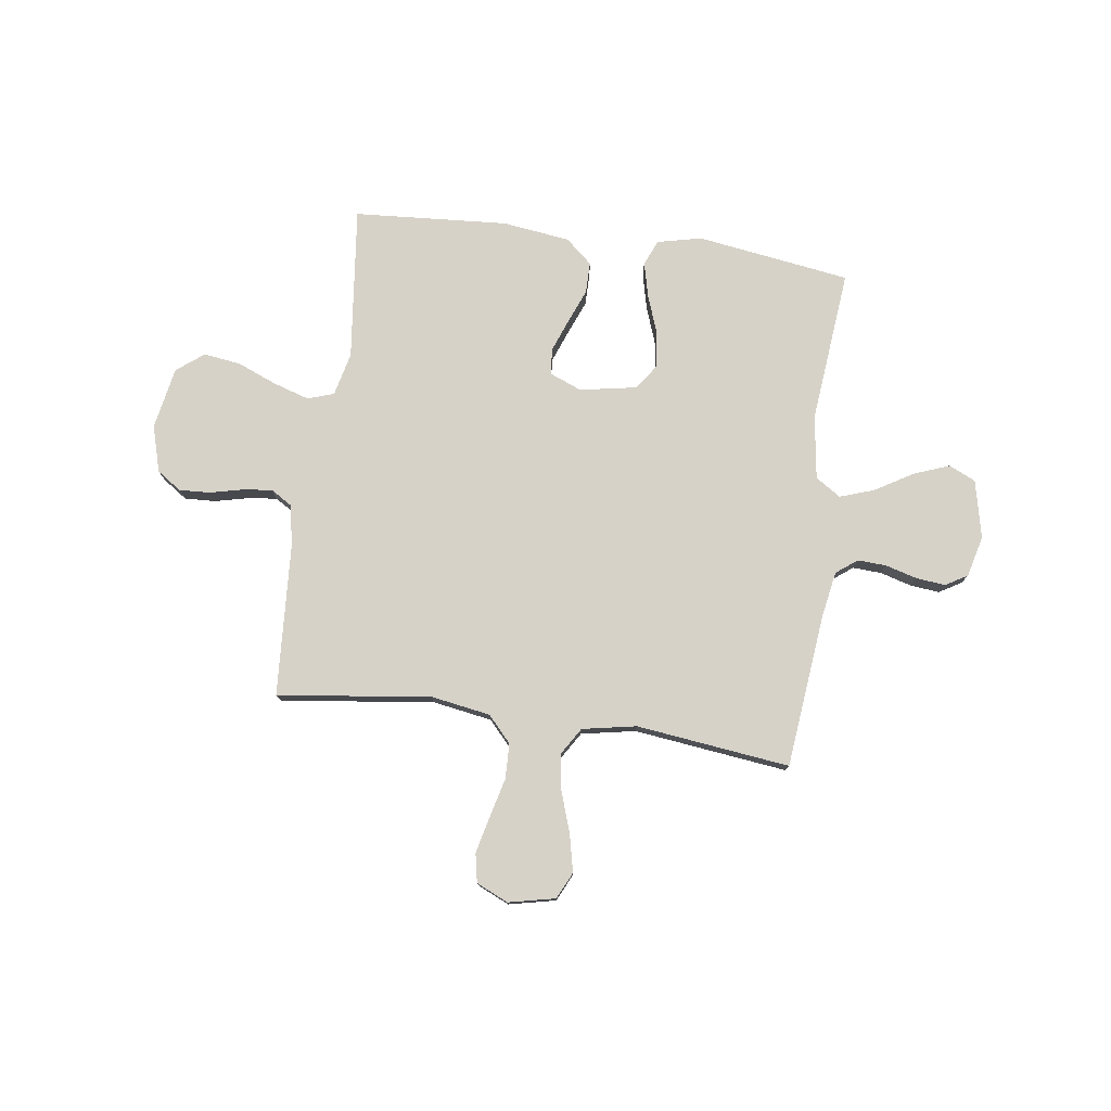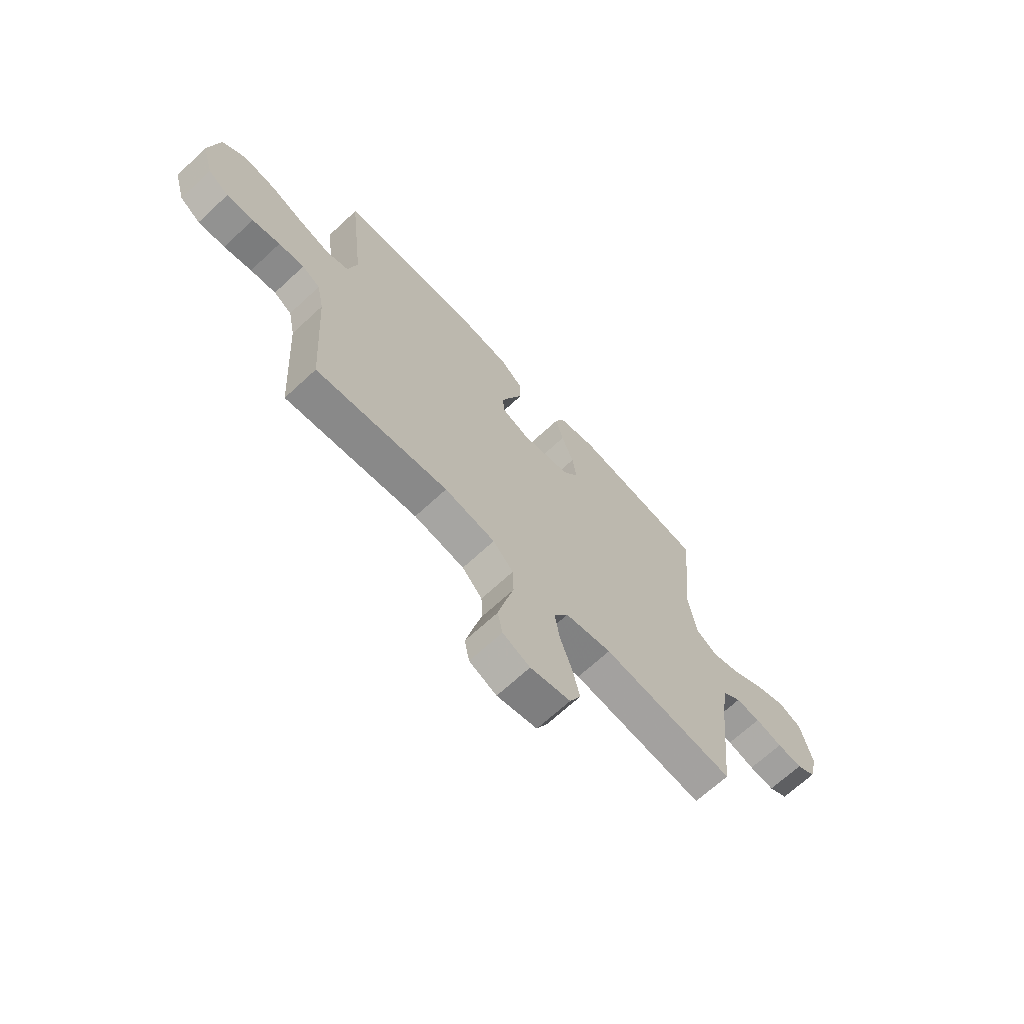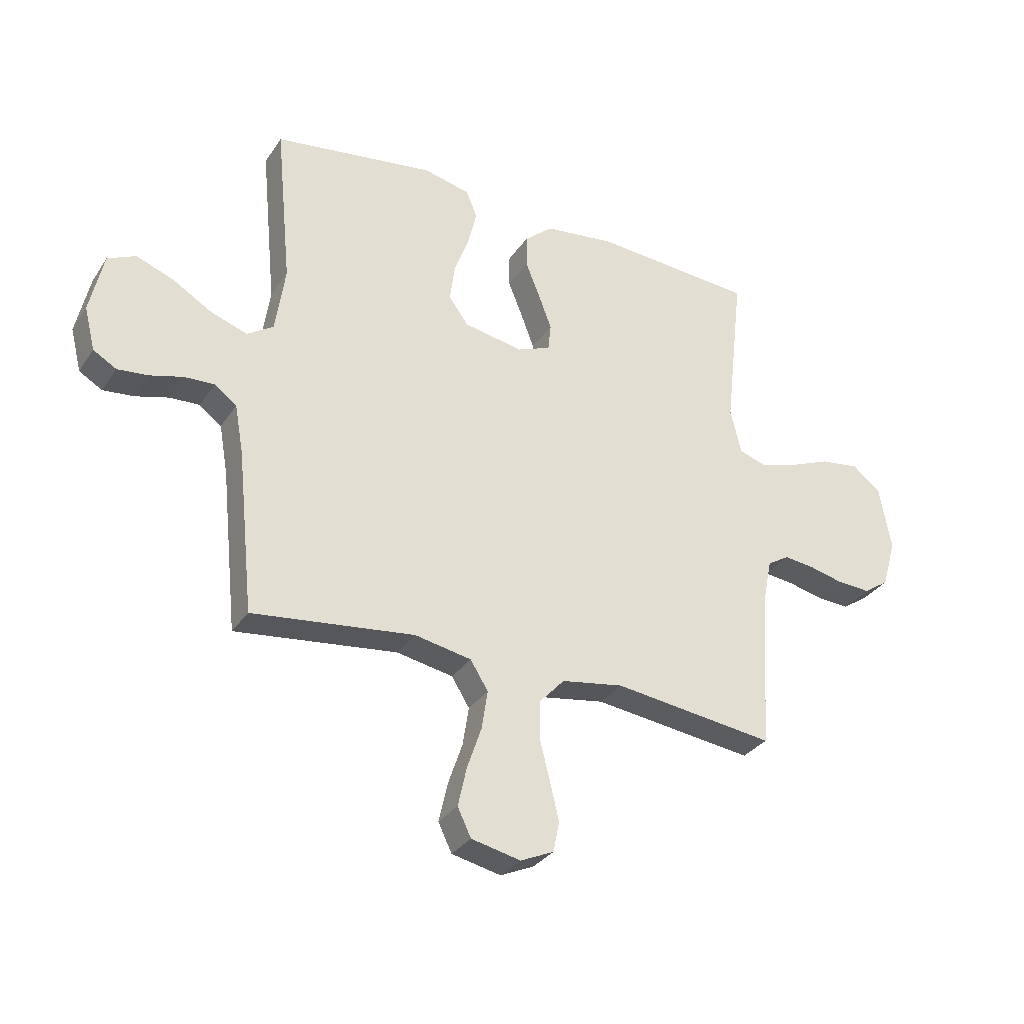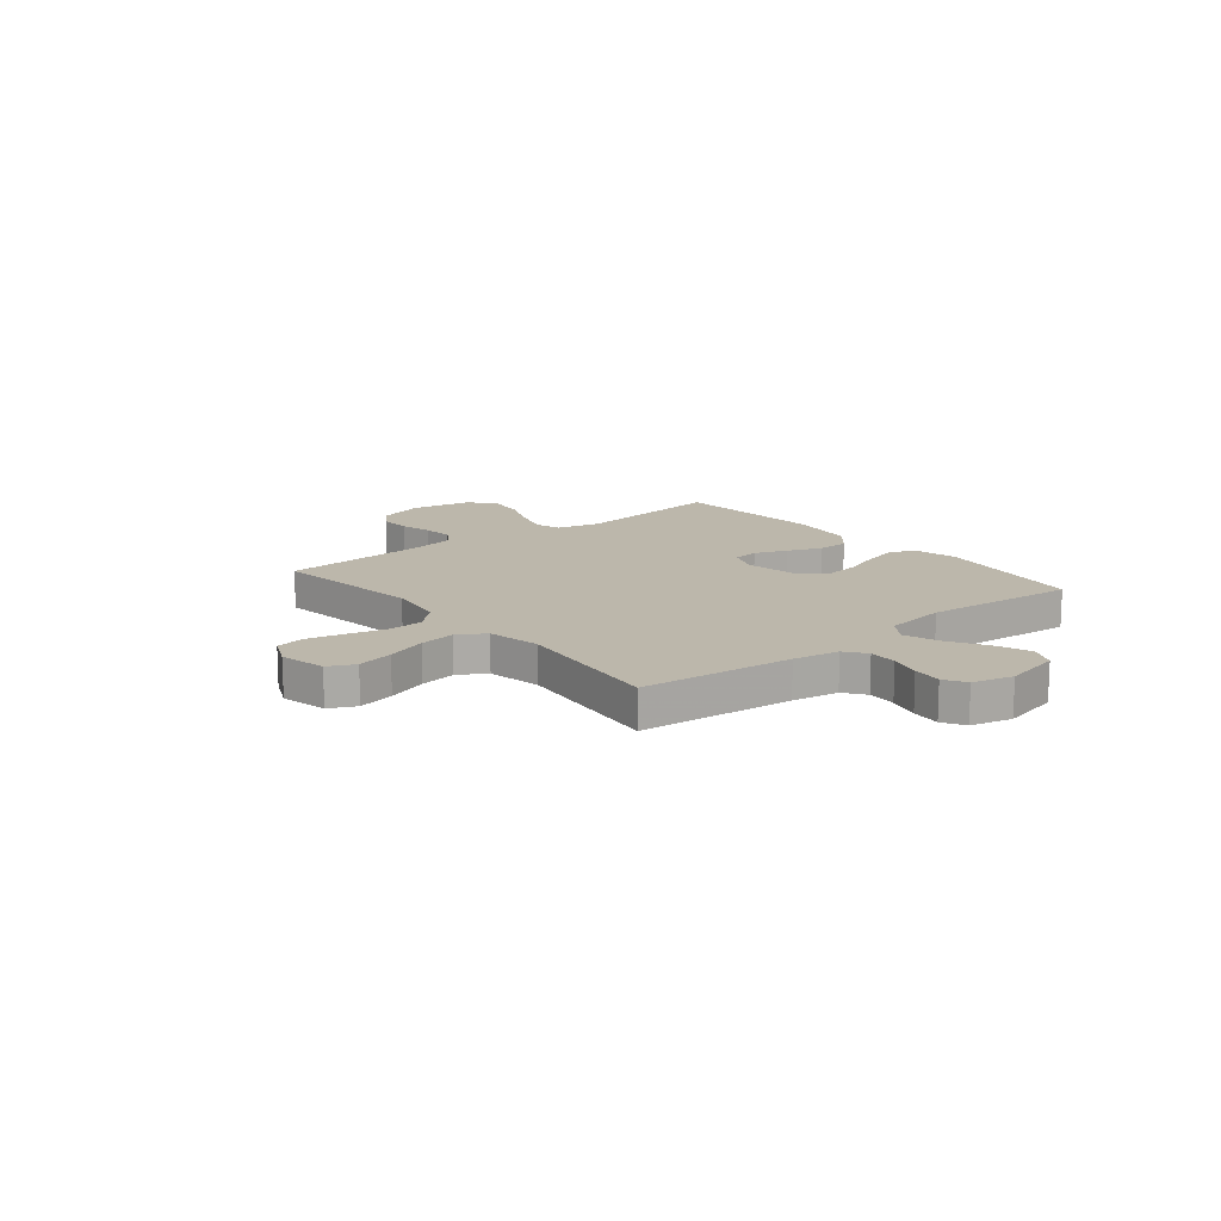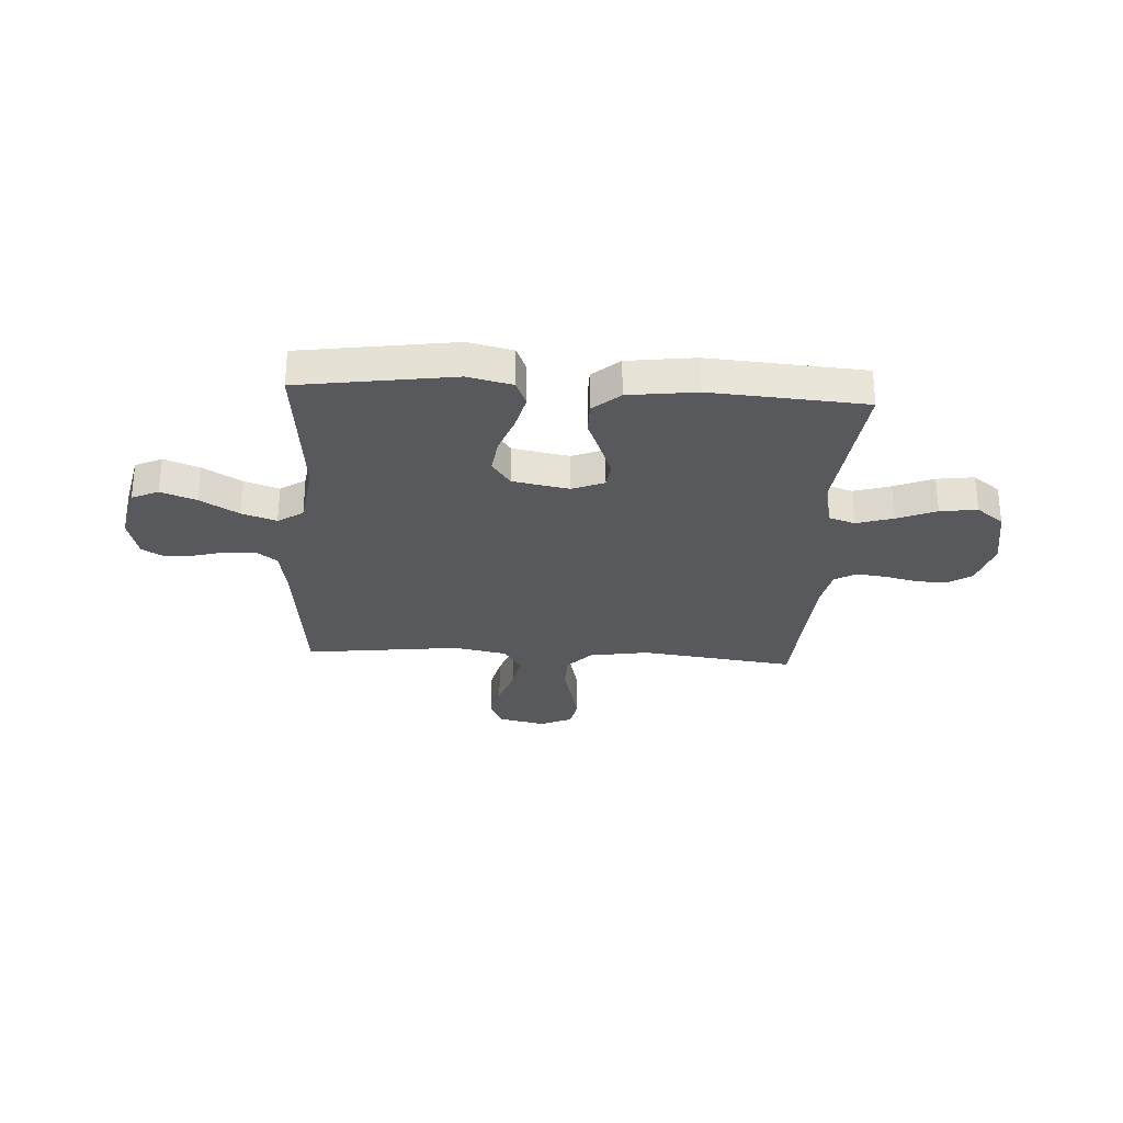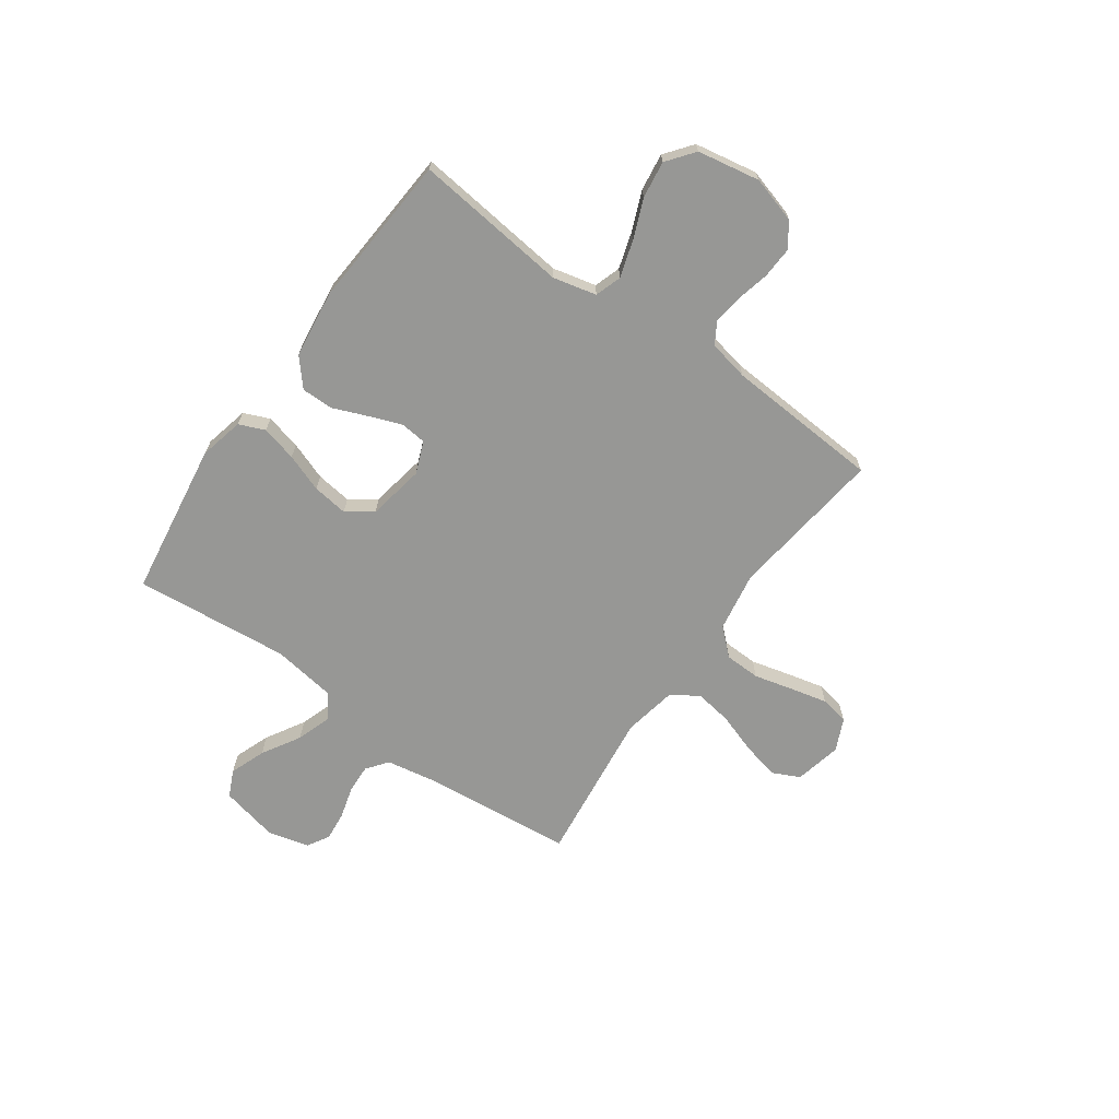
<metadata>
{"format":"obj","ext":"obj","renderer":"f3d","projection":"perspective","resolution":1024,"background":"white","views":[{"elev":77.5,"azim":-172.1,"up":"+Y"},{"elev":-68.1,"azim":132.9,"up":"+Z"},{"elev":-31.6,"azim":-28.1,"up":"+Z"},{"elev":14.4,"azim":-129.2,"up":"+Y"},{"elev":-29.0,"azim":-3.4,"up":"+Y"},{"elev":-68.1,"azim":54.6,"up":"+Y"}]}
</metadata>
<code>
v 0.5 0.07 -0.5
v 0.2 0.07 -0.462
v 0.085 0.07 -0.481
v 0.039 0.07 -0.531
v 0.037 0.07 -0.6
v 0.056 0.07 -0.675
v 0.073 0.07 -0.747
v 0.062 0.07 -0.803
v 0 0.07 -0.831
v -0.091 0.07 -0.811
v -0.116 0.07 -0.759
v -0.1 0.07 -0.687
v -0.073 0.07 -0.608
v -0.062 0.07 -0.537
v -0.095 0.07 -0.484
v -0.2 0.07 -0.464
v -0.5 0.07 -0.5
v -0.531 0.07 -0.2
v -0.547 0.07 -0.11
v -0.588 0.07 -0.079
v -0.644 0.07 -0.082
v -0.705 0.07 -0.099
v -0.762 0.07 -0.105
v -0.805 0.07 -0.08
v -0.825 0.07 0
v -0.8 0.07 0.113
v -0.748 0.07 0.137
v -0.679 0.07 0.111
v -0.605 0.07 0.067
v -0.538 0.07 0.044
v -0.489 0.07 0.076
v -0.471 0.07 0.2
v -0.5 0.07 0.5
v -0.2 0.07 0.544
v -0.114 0.07 0.524
v -0.093 0.07 0.474
v -0.11 0.07 0.405
v -0.137 0.07 0.331
v -0.146 0.07 0.262
v -0.11 0.07 0.212
v 0 0.07 0.192
v 0.062 0.07 0.217
v 0.067 0.07 0.267
v 0.043 0.07 0.331
v 0.016 0.07 0.398
v 0.016 0.07 0.459
v 0.068 0.07 0.504
v 0.2 0.07 0.521
v 0.5 0.07 0.5
v 0.466 0.07 0.2
v 0.486 0.07 0.116
v 0.537 0.07 0.099
v 0.608 0.07 0.121
v 0.684 0.07 0.152
v 0.756 0.07 0.162
v 0.809 0.07 0.121
v 0.831 0.07 0
v 0.805 0.07 -0.09
v 0.758 0.07 -0.122
v 0.697 0.07 -0.119
v 0.634 0.07 -0.104
v 0.576 0.07 -0.097
v 0.535 0.07 -0.122
v 0.519 0.07 -0.2
v 0.5 0 -0.5
v 0.2 0 -0.462
v 0.085 0 -0.481
v 0.039 0 -0.531
v 0.037 0 -0.6
v 0.056 0 -0.675
v 0.073 0 -0.747
v 0.062 0 -0.803
v 0 0 -0.831
v -0.091 0 -0.811
v -0.116 0 -0.759
v -0.1 0 -0.687
v -0.073 0 -0.608
v -0.062 0 -0.537
v -0.095 0 -0.484
v -0.2 0 -0.464
v -0.5 0 -0.5
v -0.531 0 -0.2
v -0.547 0 -0.11
v -0.588 0 -0.079
v -0.644 0 -0.082
v -0.705 0 -0.099
v -0.762 0 -0.105
v -0.805 0 -0.08
v -0.825 0 0
v -0.8 0 0.113
v -0.748 0 0.137
v -0.679 0 0.111
v -0.605 0 0.067
v -0.538 0 0.044
v -0.489 0 0.076
v -0.471 0 0.2
v -0.5 0 0.5
v -0.2 0 0.544
v -0.114 0 0.524
v -0.093 0 0.474
v -0.11 0 0.405
v -0.137 0 0.331
v -0.146 0 0.262
v -0.11 0 0.212
v 0 0 0.192
v 0.062 0 0.217
v 0.067 0 0.267
v 0.043 0 0.331
v 0.016 0 0.398
v 0.016 0 0.459
v 0.068 0 0.504
v 0.2 0 0.521
v 0.5 0 0.5
v 0.466 0 0.2
v 0.486 0 0.116
v 0.537 0 0.099
v 0.608 0 0.121
v 0.684 0 0.152
v 0.756 0 0.162
v 0.809 0 0.121
v 0.831 0 0
v 0.805 0 -0.09
v 0.758 0 -0.122
v 0.697 0 -0.119
v 0.634 0 -0.104
v 0.576 0 -0.097
v 0.535 0 -0.122
v 0.519 0 -0.2
f 59 60 61
f 58 59 61
f 57 58 61
f 56 57 61
f 55 56 61
f 54 55 61
f 53 54 61
f 52 53 61 62
f 51 52 62 63
f 48 49 50
f 47 48 50
f 46 47 50
f 45 46 50
f 44 45 50
f 51 63 64
f 50 51 64
f 44 50 64
f 43 44 64
f 36 37 38
f 35 36 38
f 34 35 38
f 33 34 38
f 32 33 38
f 31 32 38 39
f 30 31 39 40
f 27 28 29
f 26 27 29
f 25 26 29
f 24 25 29
f 23 24 29
f 22 23 29
f 21 22 29
f 20 21 29 30
f 30 40 41
f 20 30 41
f 19 20 41
f 16 17 18
f 19 41 42
f 18 19 42
f 16 18 42
f 15 16 42
f 11 12 13
f 10 11 13
f 9 10 13
f 8 9 13
f 7 8 13
f 6 7 13
f 5 6 13
f 4 5 13 14
f 64 1 2
f 43 64 2
f 42 43 2
f 14 15 42
f 4 14 42
f 3 4 42
f 2 3 42
f 125 124 123
f 125 123 122
f 125 122 121
f 125 121 120
f 125 120 119
f 125 119 118
f 125 118 117
f 126 125 117 116
f 127 126 116 115
f 114 113 112
f 114 112 111
f 114 111 110
f 114 110 109
f 114 109 108
f 128 127 115
f 128 115 114
f 128 114 108
f 128 108 107
f 102 101 100
f 102 100 99
f 102 99 98
f 102 98 97
f 102 97 96
f 103 102 96 95
f 104 103 95 94
f 93 92 91
f 93 91 90
f 93 90 89
f 93 89 88
f 93 88 87
f 93 87 86
f 93 86 85
f 94 93 85 84
f 105 104 94
f 105 94 84
f 105 84 83
f 82 81 80
f 106 105 83
f 106 83 82
f 106 82 80
f 106 80 79
f 77 76 75
f 77 75 74
f 77 74 73
f 77 73 72
f 77 72 71
f 77 71 70
f 77 70 69
f 78 77 69 68
f 66 65 128
f 66 128 107
f 66 107 106
f 106 79 78
f 106 78 68
f 106 68 67
f 106 67 66
f 1 65 66 2
f 2 66 67 3
f 3 67 68 4
f 4 68 69 5
f 5 69 70 6
f 6 70 71 7
f 7 71 72 8
f 8 72 73 9
f 9 73 74 10
f 10 74 75 11
f 11 75 76 12
f 12 76 77 13
f 13 77 78 14
f 14 78 79 15
f 15 79 80 16
f 16 80 81 17
f 17 81 82 18
f 18 82 83 19
f 19 83 84 20
f 20 84 85 21
f 21 85 86 22
f 22 86 87 23
f 23 87 88 24
f 24 88 89 25
f 25 89 90 26
f 26 90 91 27
f 27 91 92 28
f 28 92 93 29
f 29 93 94 30
f 30 94 95 31
f 31 95 96 32
f 32 96 97 33
f 33 97 98 34
f 34 98 99 35
f 35 99 100 36
f 36 100 101 37
f 37 101 102 38
f 38 102 103 39
f 39 103 104 40
f 40 104 105 41
f 41 105 106 42
f 42 106 107 43
f 43 107 108 44
f 44 108 109 45
f 45 109 110 46
f 46 110 111 47
f 47 111 112 48
f 48 112 113 49
f 49 113 114 50
f 50 114 115 51
f 51 115 116 52
f 52 116 117 53
f 53 117 118 54
f 54 118 119 55
f 55 119 120 56
f 56 120 121 57
f 57 121 122 58
f 58 122 123 59
f 59 123 124 60
f 60 124 125 61
f 61 125 126 62
f 62 126 127 63
f 63 127 128 64
f 64 128 65 1

</code>
